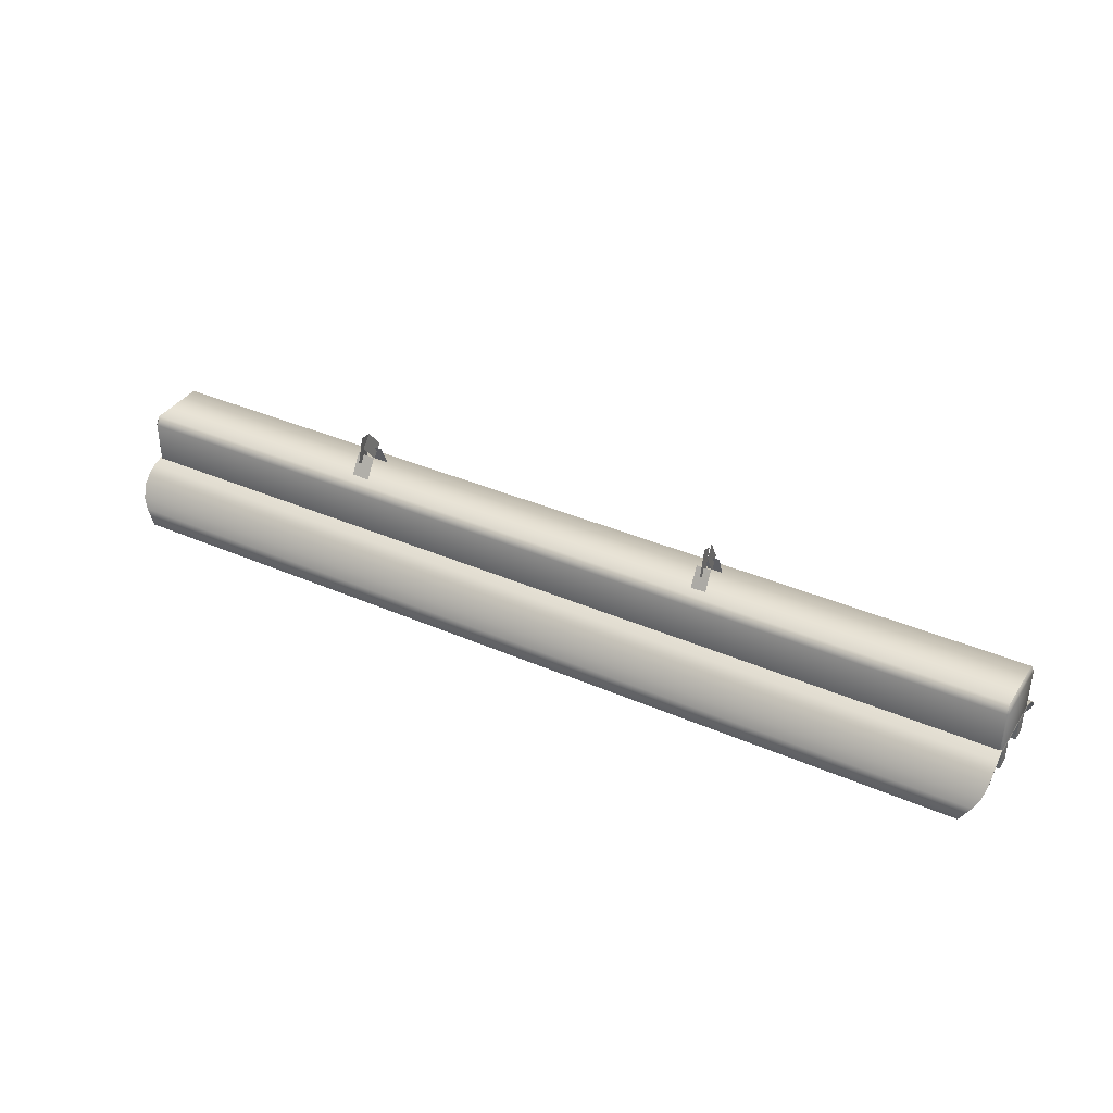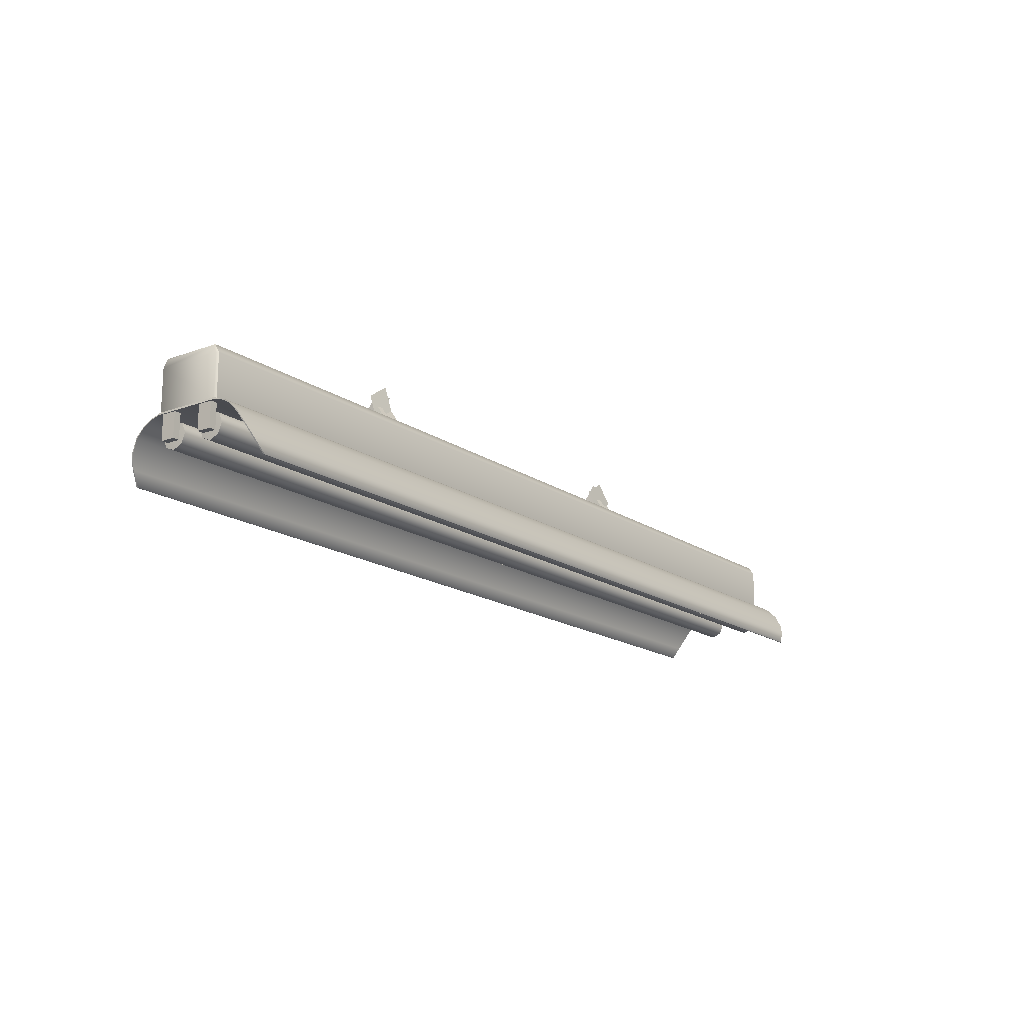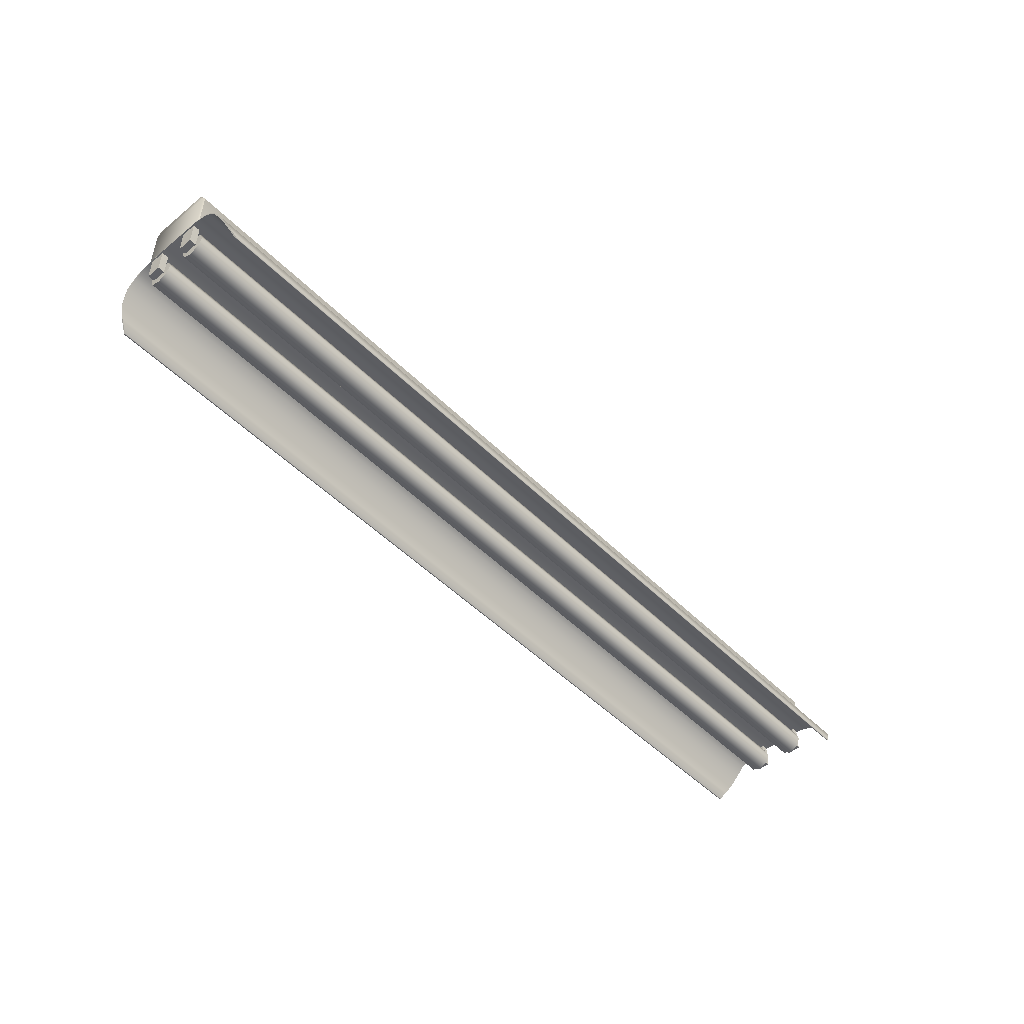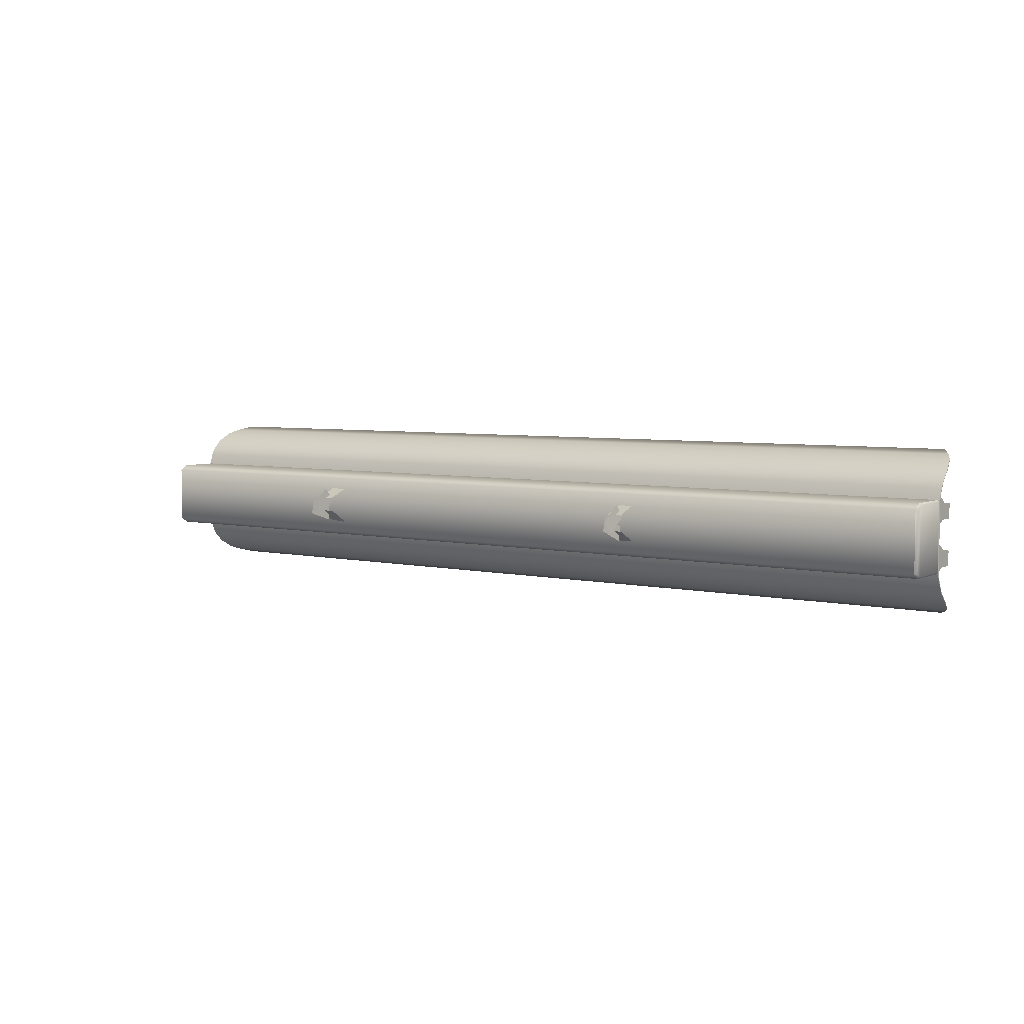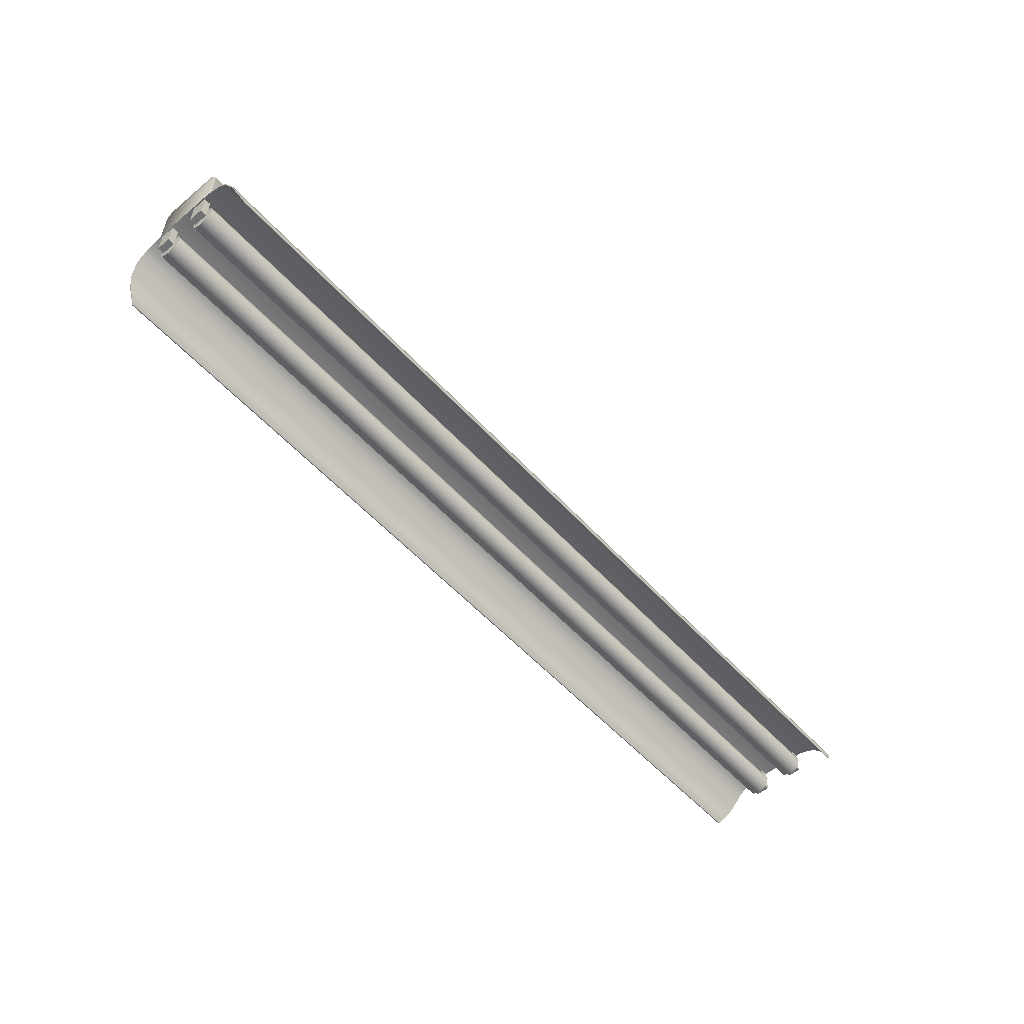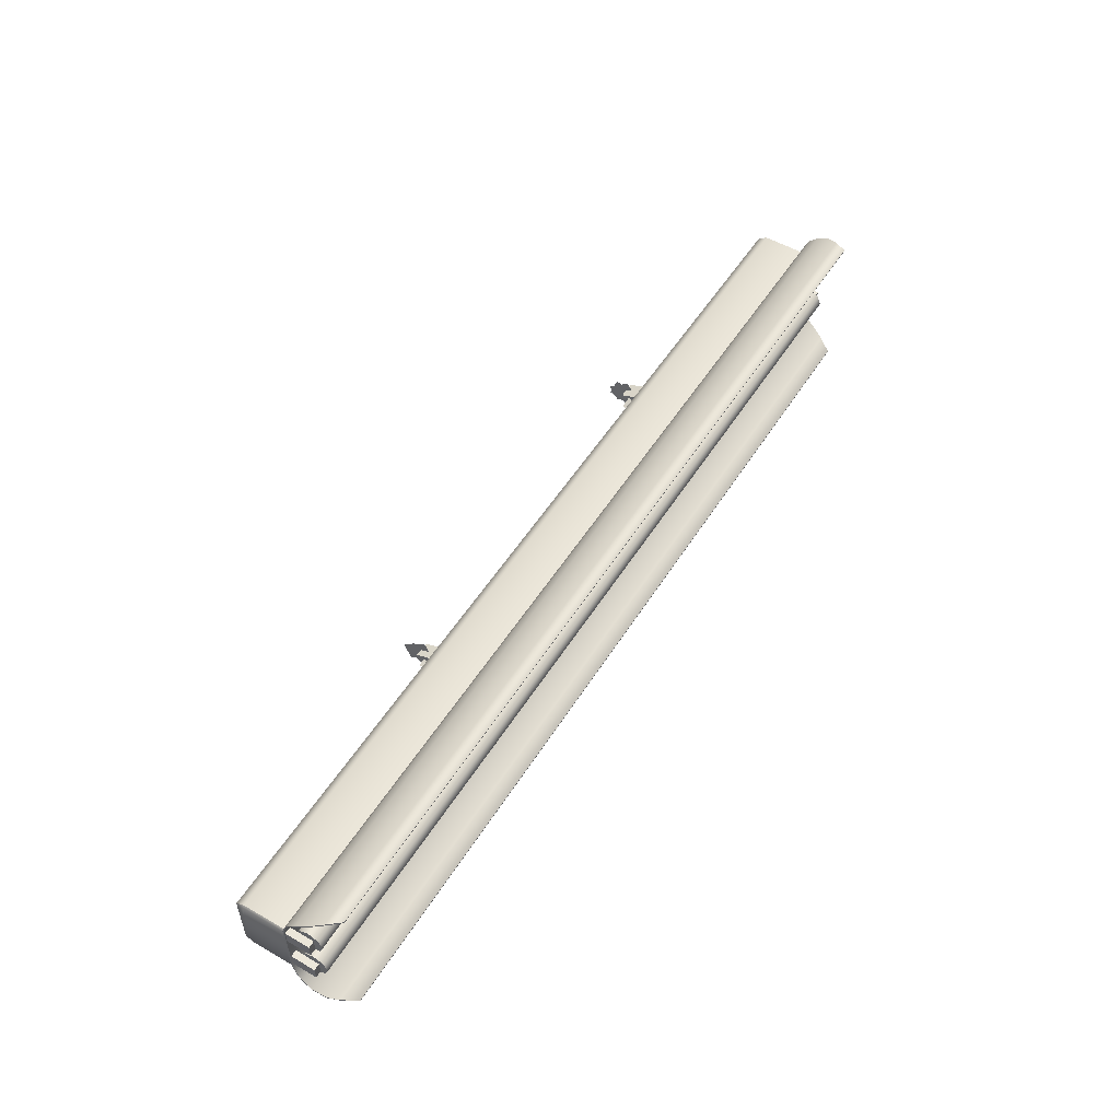
<metadata>
{"format":"obj","ext":"obj","renderer":"f3d","projection":"perspective","resolution":1024,"background":"white","views":[{"elev":36.7,"azim":-150.4,"up":"+Y"},{"elev":-16.7,"azim":126.5,"up":"+Y"},{"elev":-49.0,"azim":132.2,"up":"+Y"},{"elev":5.1,"azim":-144.2,"up":"+Z"},{"elev":-55.2,"azim":131.4,"up":"+Y"},{"elev":53.5,"azim":-58.4,"up":"+Z"}]}
</metadata>
<code>
o LODGroup_1_MainMesh_1_Submesh_3
v 20.55 11.24 0.5339
v 20.67 12.23 1.744
v 20.68 14.15 0.1683
v 20.56 13.15 -1.042
v 20.6 11.23 0.5411
v 20.73 14.15 0.1755
v 20.72 12.23 1.751
v 20.61 13.15 -1.035
v 20.82 14.14 -0.7341
v 21.1 11.19 0.003506
v 21.09 13.65 0.7984
v 20.83 11.69 -1.529
v 21.19 11.21 0.003506
v 20.9 14.16 -0.7341
v 21.17 13.66 0.7984
v 20.92 11.7 -1.529
v -15.17 13.33 0.7329
v -15.34 13.93 -0.532
v -15.51 11.61 -1.576
v -15.34 11.02 -0.3109
v -15.11 13.33 0.7329
v -15.45 11.61 -1.576
v -15.28 13.93 -0.532
v -15.28 11.02 -0.3109
v -14.71 9.621 -2.14
v -16.06 12.12 -0.7124
v -14.65 12.09 -0.6372
v -16.11 9.648 -2.042
v -14.71 9.6 -2.105
v -14.66 12.07 -0.6024
v -16.06 12.1 -0.6776
v -16.11 9.627 -2.007
v -15.4 11.85 1.8
v -15.76 13.24 -0.7234
v -15.61 11.04 0.6672
v -15.54 14.05 0.4089
v -15.72 13.24 -0.7234
v -15.35 11.85 1.8
v -15.57 11.04 0.6672
v -15.5 14.05 0.4089
v -14.73 12.22 0.8682
v -16.12 9.508 1.953
v -16.14 12.26 0.8706
v -14.71 9.465 1.951
v -16.12 9.487 1.988
v -14.73 12.2 0.903
v -16.14 12.24 0.9054
v -14.71 9.444 1.986
v 21.39 9.623 1.929
v 19.89 12.24 0.7922
v 21.46 12.3 0.7472
v 19.82 9.504 1.956
v 21.39 9.649 1.966
v 21.46 12.33 0.7852
v 19.89 12.27 0.8302
v 19.82 9.53 1.994
v 21.56 9.687 -2.164
v 19.79 12.15 -0.6631
v 21.56 12.17 -0.5436
v 19.79 9.67 -2.283
v 21.56 12.14 -0.4988
v 19.79 12.13 -0.6183
v 21.56 9.663 -2.119
v 19.79 9.646 -2.239
v -43.95 5.522 -1.372
v -44.58 3.09 -1.395
v -43.95 3.09 -1.395
v -44.58 5.522 -1.372
v -43.95 3.09 -2.752
v -43.95 5.522 -2.775
v -44.58 3.09 -2.752
v -44.58 5.522 -2.775
v -43.95 5.522 2.84
v -44.58 3.09 2.817
v -43.95 3.09 2.817
v -44.58 5.522 2.84
v -43.95 3.09 1.461
v -43.95 5.522 1.438
v -44.58 3.09 1.461
v -44.58 5.522 1.438
v 43.93 5.522 -1.372
v 43.93 3.09 -1.395
v 44.56 3.09 -1.395
v 44.56 5.522 -1.372
v 43.93 3.09 -2.752
v 43.93 5.522 -2.775
v 44.56 3.09 -2.752
v 44.56 5.522 -2.775
v 43.93 5.522 2.84
v 43.93 3.09 2.817
v 44.56 3.09 2.817
v 44.56 5.522 2.84
v 43.93 3.09 1.461
v 43.93 5.522 1.438
v 44.56 3.09 1.461
v 44.56 5.522 1.438
v 44.45 5.49 -3.277
v -44.46 5.49 -3.277
v 44.45 9.52 -3.277
v -44.46 9.52 -3.277
v 44.45 10.34 -2.789
v -44.46 10.34 -2.789
v 44.45 10.34 2.758
v -44.46 10.34 2.758
v 44.45 9.52 3.245
v -44.46 9.52 3.245
v 44.45 5.49 3.245
v -44.46 5.49 3.245
v 44.61 5.49 -3.109
v 44.61 9.52 -3.108
v 44.61 9.52 3.077
v 44.61 10.17 -2.694
v 44.61 5.49 3.078
v 44.61 10.17 2.662
v -44.63 5.49 3.078
v -44.63 9.52 3.077
v -44.63 9.52 -3.108
v -44.63 5.49 -3.109
v -44.63 10.17 -2.694
v -44.63 10.17 2.662
v -42.93 0.3594 -7.294
v -43.88 1.722 -7.049
v -42.93 0.3594 -7.417
v -43.86 1.665 -6.948
v -44.38 2.617 -6.58
v -44.39 2.672 -6.677
v -44.67 3.907 -5.895
v -44.68 3.867 -5.807
v -44.68 4.691 -5.021
v -44.68 4.773 -5.039
v -44.68 5.111 -4.305
v -44.68 5.196 -4.305
v -44.66 5.412 -3.277
v -44.63 5.599 -3.115
v -44.63 5.599 3.083
v -44.66 5.412 3.245
v -44.68 5.193 4.306
v -44.68 5.118 4.306
v -44.68 4.807 4.987
v -44.68 4.73 4.971
v -44.67 3.98 5.835
v -44.67 3.896 5.791
v -44.36 2.73 6.632
v -44.35 2.676 6.548
v -43.82 1.714 7.049
v -43.79 1.59 6.986
v -42.93 0.3594 7.416
v -42.93 0.3594 7.293
v 44.67 5.193 4.306
v 44.64 5.599 3.083
v 44.67 4.807 4.987
v 44.65 3.98 5.835
v 44.35 2.73 6.632
v 43.81 1.714 7.049
v 42.92 0.3594 7.416
v 42.91 0.3594 7.293
v 43.76 1.59 6.986
v 44.33 2.676 6.548
v 44.64 3.896 5.791
v 44.66 4.73 4.971
v 44.66 5.118 4.306
v 44.68 5.412 3.245
v 44.68 5.412 -3.277
v 44.66 5.111 -4.305
v 44.66 4.691 -5.021
v 44.65 3.867 -5.807
v 44.36 2.617 -6.58
v 43.84 1.665 -6.948
v 42.91 0.3594 -7.294
v 42.92 0.3594 -7.417
v 43.86 1.722 -7.049
v 44.38 2.672 -6.677
v 44.66 3.907 -5.895
v 44.67 4.773 -5.039
v 44.67 5.196 -4.305
v 44.64 5.599 -3.115
f 1 2 3
f 4 1 3
f 5 6 7
f 6 5 8
f 9 10 11
f 10 9 12
f 13 14 15
f 14 13 16
f 17 18 19
f 20 17 19
f 21 22 23
f 22 21 24
f 25 26 27
f 28 26 25
f 29 30 31
f 31 32 29
f 33 34 35
f 34 33 36
f 37 38 39
f 38 37 40
f 41 42 43
f 42 41 44
f 45 46 47
f 46 45 48
f 49 50 51
f 52 50 49
f 53 54 55
f 55 56 53
f 57 58 59
f 57 60 58
f 61 62 63
f 62 64 63
f 65 66 67
f 68 66 65
f 69 65 67
f 65 69 70
f 66 71 67
f 67 71 69
f 66 68 71
f 72 71 68
f 71 70 69
f 70 71 72
f 73 74 75
f 76 74 73
f 77 73 75
f 73 77 78
f 74 79 75
f 75 79 77
f 74 76 79
f 80 79 76
f 79 78 77
f 78 79 80
f 81 82 83
f 83 84 81
f 82 81 85
f 86 85 81
f 82 87 83
f 87 82 85
f 87 84 83
f 84 87 88
f 85 86 87
f 87 86 88
f 89 90 91
f 91 92 89
f 90 89 93
f 94 93 89
f 90 95 91
f 95 90 93
f 95 92 91
f 92 95 96
f 93 94 95
f 95 94 96
f 97 98 99
f 100 99 98
f 99 100 101
f 102 101 100
f 102 103 101
f 103 102 104
f 103 104 105
f 106 105 104
f 105 106 107
f 108 107 106
f 99 109 97
f 109 99 110
f 99 101 110
f 111 109 110
f 110 101 112
f 112 111 110
f 113 109 111
f 103 112 101
f 111 112 114
f 103 111 114
f 105 113 111
f 111 103 105
f 114 112 103
f 113 105 107
f 108 106 115
f 116 115 106
f 104 116 106
f 117 115 116
f 115 117 118
f 117 116 119
f 119 116 120
f 120 116 104
f 120 102 119
f 102 117 119
f 104 102 120
f 117 102 100
f 100 118 117
f 118 100 98
f 121 122 123
f 122 121 124
f 125 122 124
f 122 125 126
f 125 127 126
f 127 125 128
f 129 127 128
f 127 129 130
f 131 130 129
f 130 131 132
f 133 132 131
f 132 133 134
f 133 135 134
f 133 136 135
f 137 135 136
f 136 138 137
f 139 137 138
f 138 140 139
f 141 139 140
f 140 142 141
f 142 143 141
f 143 142 144
f 144 145 143
f 144 146 145
f 146 147 145
f 147 146 148
f 135 149 150
f 149 135 137
f 139 149 137
f 139 151 149
f 139 152 151
f 152 139 141
f 152 141 143
f 152 143 153
f 153 143 145
f 153 145 154
f 154 145 155
f 155 145 147
f 147 156 155
f 156 147 148
f 148 157 156
f 146 157 148
f 146 158 157
f 144 158 146
f 144 159 158
f 142 159 144
f 159 142 160
f 140 160 142
f 160 140 161
f 138 161 140
f 136 161 138
f 161 136 162
f 162 136 163
f 133 163 136
f 163 133 164
f 131 164 133
f 164 131 165
f 129 165 131
f 165 129 166
f 128 166 129
f 166 128 167
f 125 167 128
f 167 125 168
f 168 125 124
f 168 124 169
f 169 124 121
f 169 121 123
f 169 123 170
f 122 170 123
f 170 122 171
f 126 171 122
f 126 172 171
f 126 173 172
f 173 126 127
f 173 127 130
f 173 130 174
f 132 174 130
f 132 175 174
f 134 175 132
f 134 176 175
f 157 155 156
f 155 157 154
f 158 154 157
f 154 158 153
f 159 153 158
f 153 159 152
f 160 152 159
f 152 160 151
f 161 151 160
f 151 161 149
f 162 149 161
f 149 162 150
f 162 176 150
f 162 163 176
f 175 176 163
f 163 164 175
f 174 175 164
f 164 165 174
f 173 174 165
f 173 165 166
f 167 173 166
f 173 167 172
f 167 171 172
f 171 167 168
f 169 171 168
f 171 169 170
o LODGroup_1_MainMesh_2_Submesh_2
v -43.85 4.535 -1.215
v 43.84 4.905 -2.109
v -43.85 4.905 -2.109
v 43.84 4.535 -1.215
v -43.85 3.642 -0.8454
v 43.84 3.642 -0.8455
v -43.85 2.749 -1.215
v 43.84 2.749 -1.215
v 43.84 2.379 -2.109
v -43.85 2.379 -2.109
v -43.85 2.749 -3.002
v 43.84 2.749 -3.002
v 43.84 3.642 -3.372
v -43.85 3.642 -3.372
v 43.84 4.535 -3.002
v -43.85 4.535 -3.002
v 43.84 4.905 2.137
v -43.85 4.535 1.244
v -43.85 4.905 2.137
v 43.84 4.535 1.244
v -43.85 3.642 0.874
v 43.84 3.642 0.874
v -43.85 2.749 1.244
v 43.84 2.749 1.244
v -43.85 2.379 2.137
v 43.84 2.379 2.137
v -43.85 2.749 3.031
v 43.84 2.749 3.031
v -43.85 3.642 3.401
v 43.84 3.642 3.401
v -43.85 4.535 3.031
v 43.84 4.535 3.031
v -43.92 3.642 -2.109
v 43.9 3.642 -2.109
v -43.92 3.642 2.137
v 43.9 3.642 2.137
f 177 178 179
f 178 177 180
f 181 180 177
f 180 181 182
f 183 182 181
f 182 183 184
f 184 183 185
f 186 185 183
f 187 185 186
f 185 187 188
f 188 187 189
f 190 189 187
f 189 190 191
f 192 191 190
f 179 191 192
f 191 179 178
f 193 194 195
f 194 193 196
f 194 196 197
f 198 197 196
f 197 198 199
f 200 199 198
f 199 200 201
f 202 201 200
f 201 202 203
f 204 203 202
f 203 204 205
f 206 205 204
f 205 206 207
f 208 207 206
f 208 195 207
f 195 208 193
f 192 209 179
f 209 192 190
f 209 177 179
f 209 190 187
f 209 181 177
f 209 187 186
f 209 183 181
f 209 186 183
f 210 189 191
f 210 188 189
f 191 178 210
f 210 185 188
f 210 184 185
f 210 178 180
f 210 180 182
f 210 182 184
f 194 211 195
f 211 194 197
f 211 207 195
f 211 197 199
f 211 205 207
f 211 199 201
f 211 203 205
f 211 201 203
f 212 198 196
f 212 200 198
f 196 193 212
f 212 202 200
f 212 204 202
f 212 193 208
f 212 208 206
f 212 206 204

</code>
